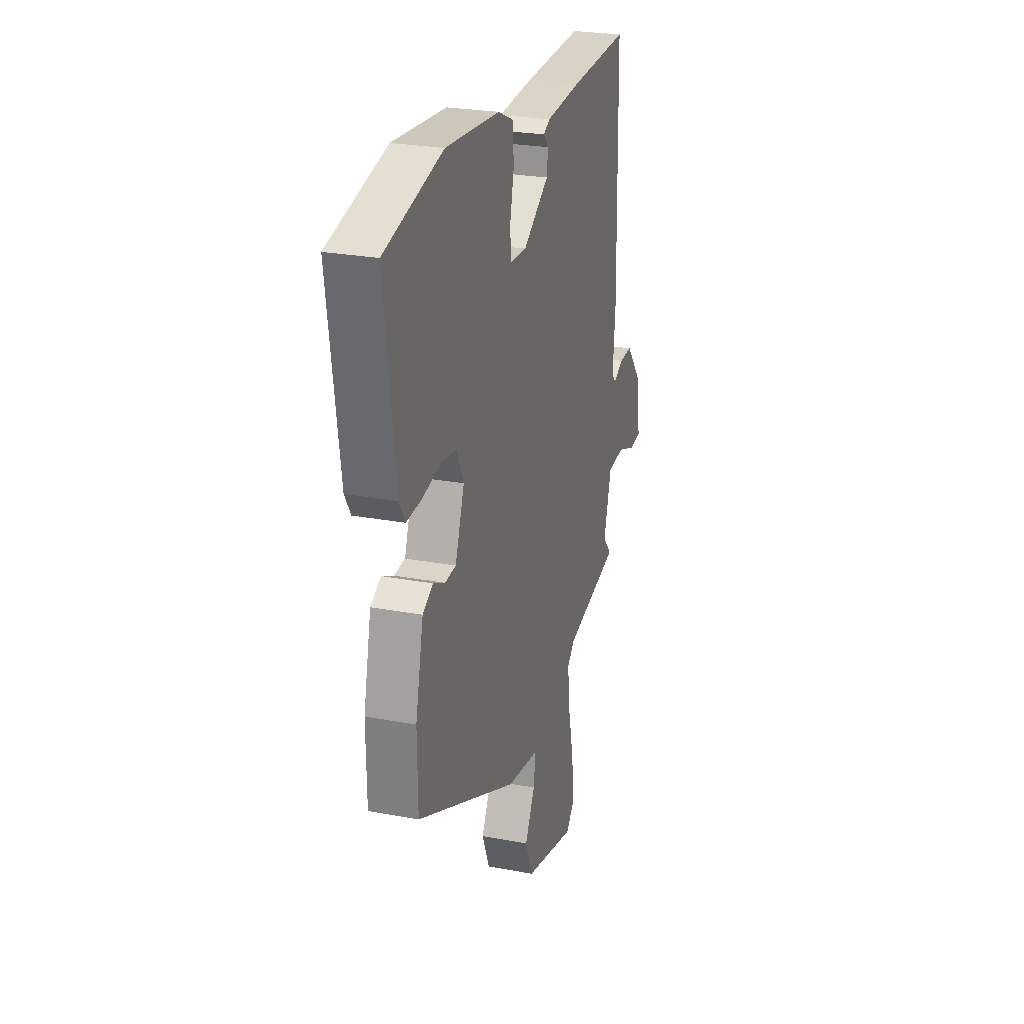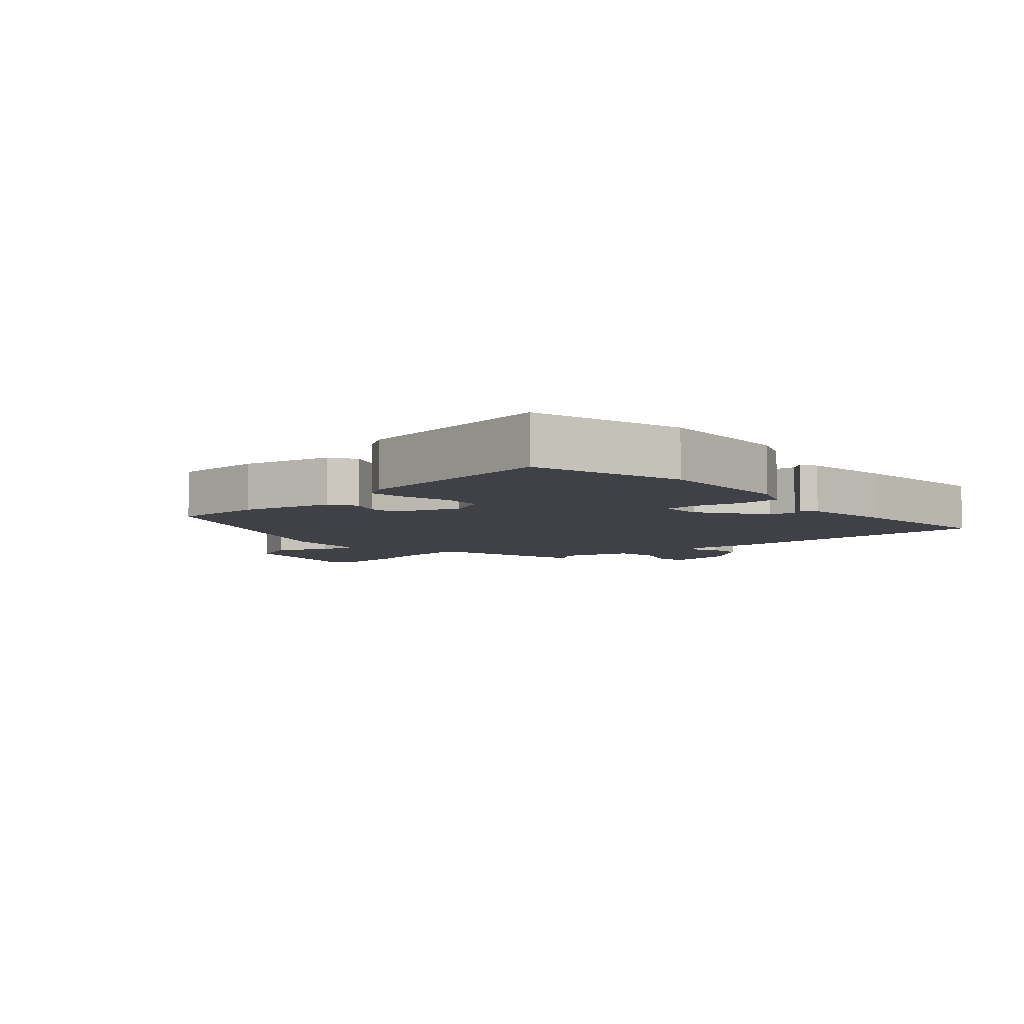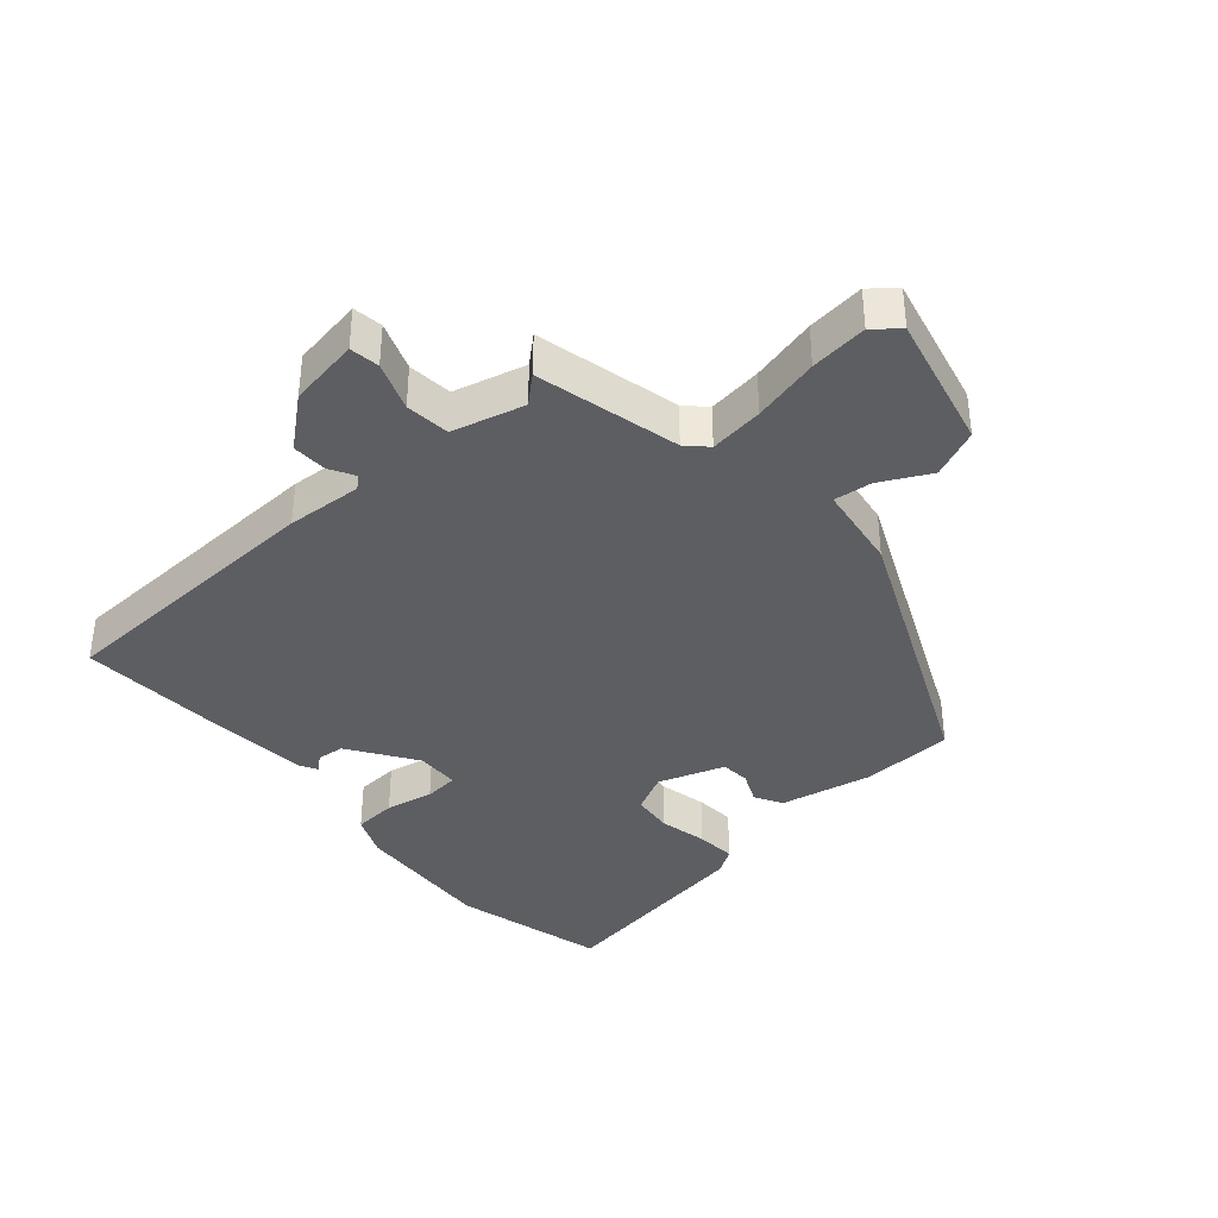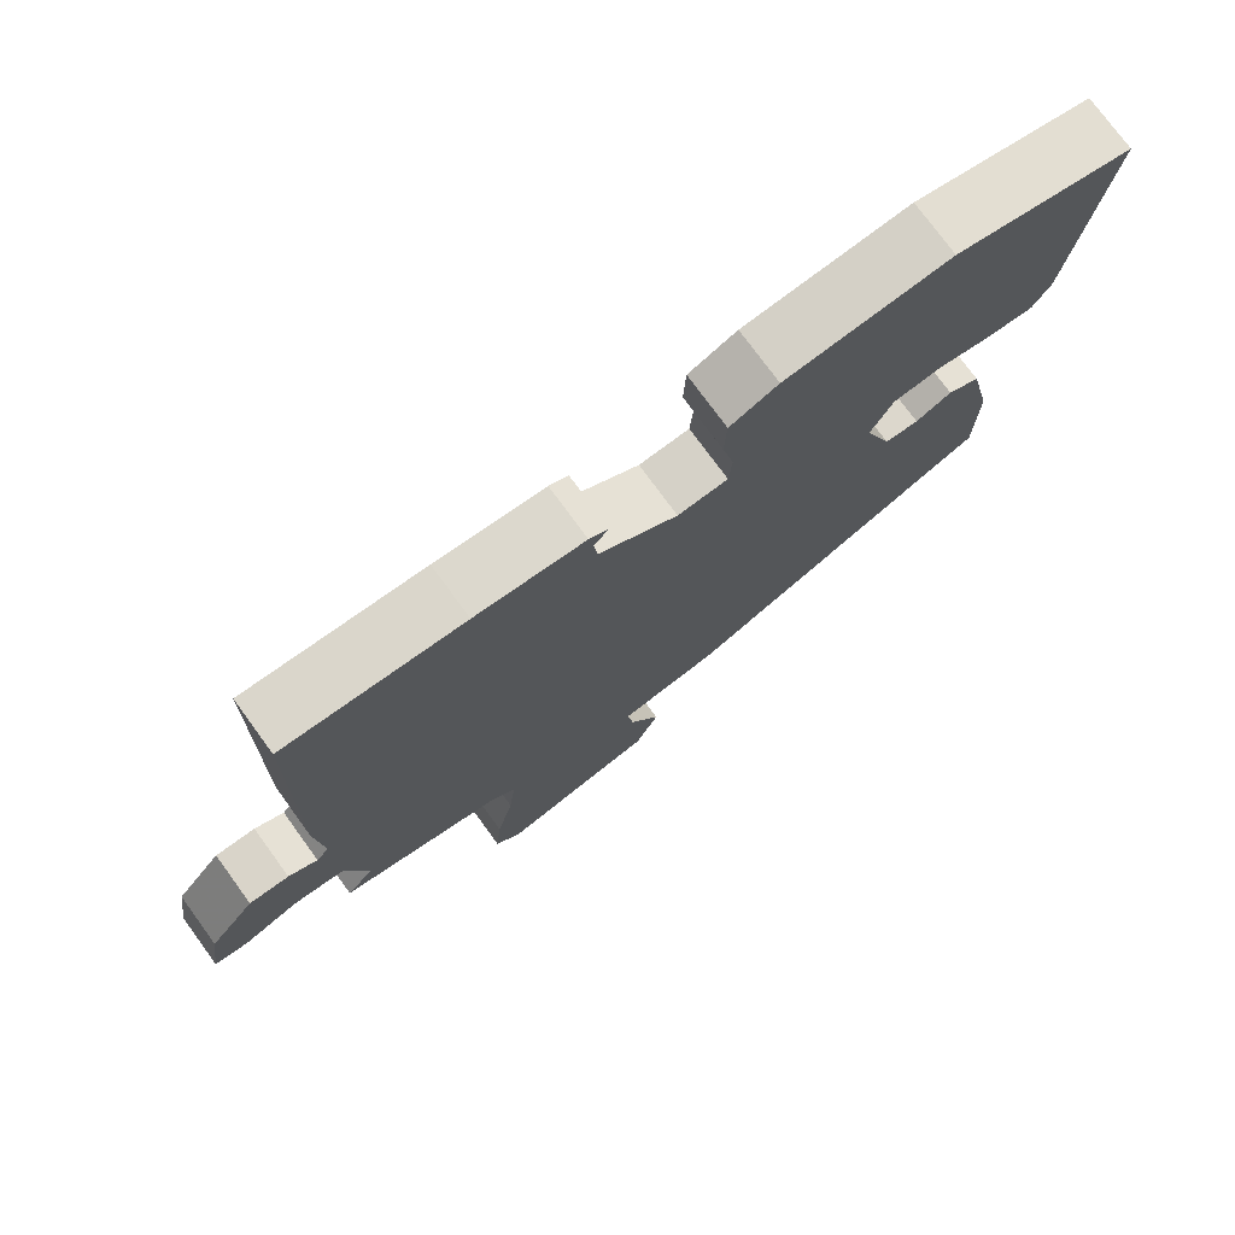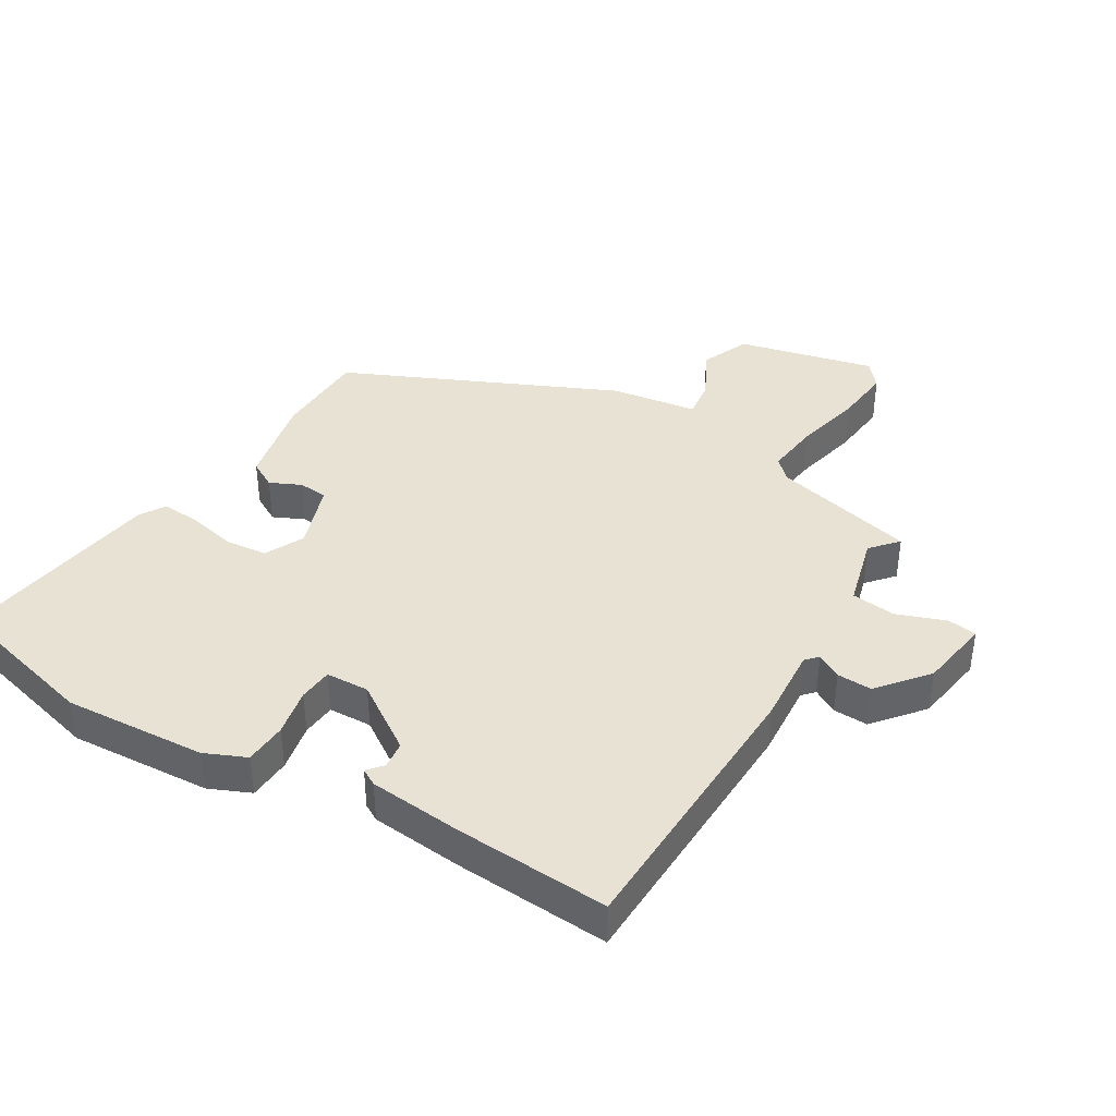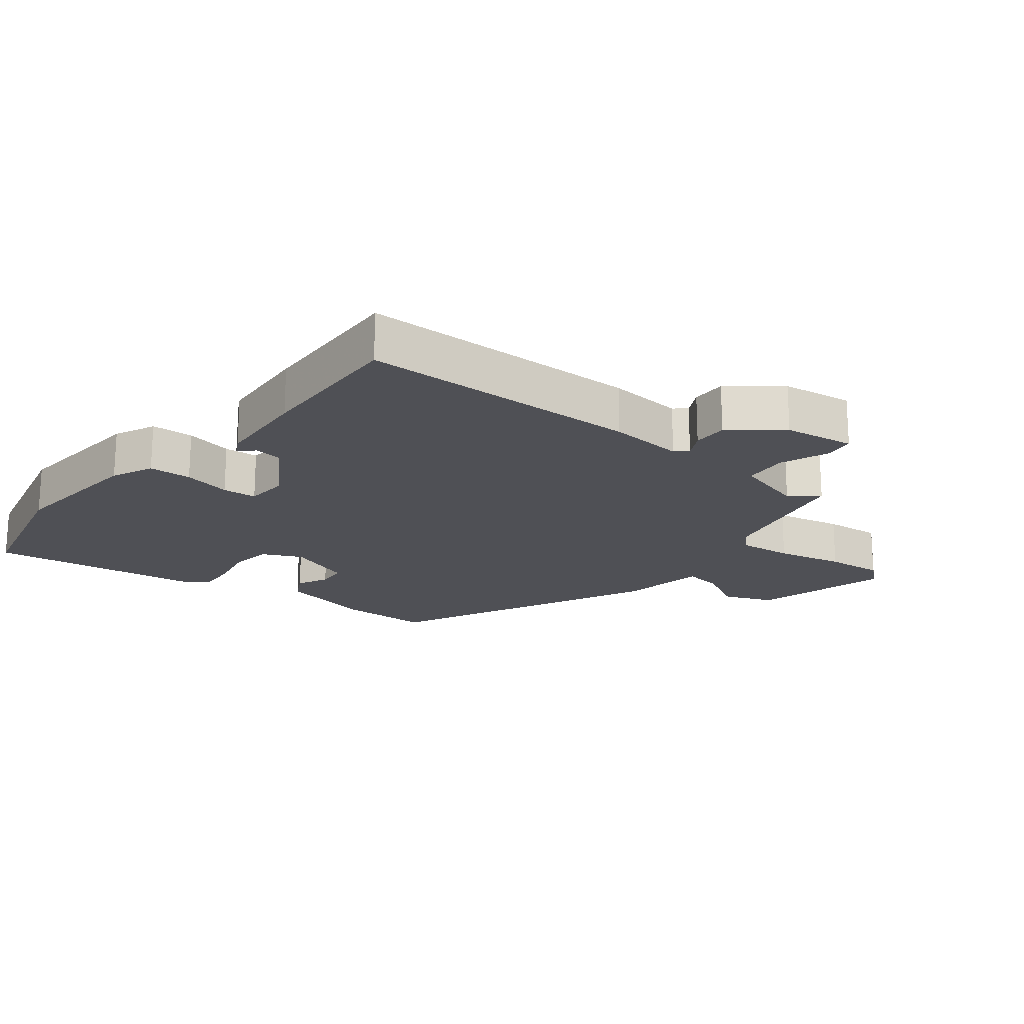
<metadata>
{"format":"obj","ext":"obj","renderer":"f3d","projection":"perspective","resolution":1024,"background":"white","views":[{"elev":25.8,"azim":-73.3,"up":"+Z"},{"elev":-6.0,"azim":-47.3,"up":"+Y"},{"elev":-38.1,"azim":132.1,"up":"+Y"},{"elev":75.7,"azim":143.9,"up":"+Z"},{"elev":39.9,"azim":31.9,"up":"+Y"},{"elev":-19.4,"azim":51.4,"up":"+Y"}]}
</metadata>
<code>
v -0.489 0.07 -0.324
v -0.491 0.07 -0.18
v -0.459 0.07 -0.038
v -0.416 0.07 -0.015
v -0.368 0.07 -0.038
v -0.323 0.07 -0.035
v -0.286 0.07 0.067
v -0.315 0.07 0.128
v -0.379 0.07 0.136
v -0.453 0.07 0.121
v -0.515 0.07 0.117
v -0.539 0.07 0.157
v -0.584 0.07 0.48
v -0.347 0.07 0.537
v -0.127 0.07 0.519
v -0.063 0.07 0.49
v -0.06 0.07 0.424
v -0.076 0.07 0.35
v -0.072 0.07 0.297
v -0.005 0.07 0.293
v 0.1 0.07 0.361
v 0.105 0.07 0.403
v 0.085 0.07 0.427
v 0.111 0.07 0.441
v 0.257 0.07 0.452
v 0.496 0.07 0.462
v 0.504 0.07 0.026
v 0.494 0.07 -0.091
v 0.511 0.07 -0.11
v 0.55 0.07 -0.089
v 0.604 0.07 -0.088
v 0.666 0.07 -0.165
v 0.682 0.07 -0.275
v 0.636 0.07 -0.281
v 0.561 0.07 -0.252
v 0.492 0.07 -0.258
v 0.461 0.07 -0.369
v 0.497 0.07 -0.411
v 0.274 0.07 -0.461
v 0.243 0.07 -0.491
v 0.252 0.07 -0.575
v 0.275 0.07 -0.679
v 0.283 0.07 -0.768
v 0.25 0.07 -0.806
v 0.039 0.07 -0.752
v 0.008 0.07 -0.676
v 0.049 0.07 -0.6
v 0.057 0.07 -0.541
v -0.076 0.07 -0.519
v -0.489 0 -0.324
v -0.491 0 -0.18
v -0.459 0 -0.038
v -0.416 0 -0.015
v -0.368 0 -0.038
v -0.323 0 -0.035
v -0.286 0 0.067
v -0.315 0 0.128
v -0.379 0 0.136
v -0.453 0 0.121
v -0.515 0 0.117
v -0.539 0 0.157
v -0.584 0 0.48
v -0.347 0 0.537
v -0.127 0 0.519
v -0.063 0 0.49
v -0.06 0 0.424
v -0.076 0 0.35
v -0.072 0 0.297
v -0.005 0 0.293
v 0.1 0 0.361
v 0.105 0 0.403
v 0.085 0 0.427
v 0.111 0 0.441
v 0.257 0 0.452
v 0.496 0 0.462
v 0.504 0 0.026
v 0.494 0 -0.091
v 0.511 0 -0.11
v 0.55 0 -0.089
v 0.604 0 -0.088
v 0.666 0 -0.165
v 0.682 0 -0.275
v 0.636 0 -0.281
v 0.561 0 -0.252
v 0.492 0 -0.258
v 0.461 0 -0.369
v 0.497 0 -0.411
v 0.274 0 -0.461
v 0.243 0 -0.491
v 0.252 0 -0.575
v 0.275 0 -0.679
v 0.283 0 -0.768
v 0.25 0 -0.806
v 0.039 0 -0.752
v 0.008 0 -0.676
v 0.049 0 -0.6
v 0.057 0 -0.541
v -0.076 0 -0.519
f 3 4 5
f 2 3 5
f 1 2 5
f 49 1 5
f 48 49 5
f 45 46 47
f 44 45 47
f 43 44 47
f 42 43 47
f 41 42 47
f 40 41 47 48
f 48 5 6
f 40 48 6
f 39 40 6
f 39 6 7
f 38 39 7
f 37 38 7
f 33 34 35
f 32 33 35
f 31 32 35
f 30 31 35
f 29 30 35
f 28 29 35 36
f 26 27 28
f 25 26 28
f 24 25 28
f 22 23 24
f 28 36 37
f 24 28 37
f 22 24 37
f 21 22 37
f 16 17 18
f 15 16 18
f 14 15 18
f 13 14 18
f 12 13 18
f 11 12 18
f 10 11 18
f 9 10 18
f 8 9 18 19
f 7 8 19 20
f 7 20 21 37
f 54 53 52
f 54 52 51
f 54 51 50
f 54 50 98
f 54 98 97
f 96 95 94
f 96 94 93
f 96 93 92
f 96 92 91
f 96 91 90
f 97 96 90 89
f 55 54 97
f 55 97 89
f 55 89 88
f 56 55 88
f 56 88 87
f 56 87 86
f 84 83 82
f 84 82 81
f 84 81 80
f 84 80 79
f 84 79 78
f 85 84 78 77
f 77 76 75
f 77 75 74
f 77 74 73
f 73 72 71
f 86 85 77
f 86 77 73
f 86 73 71
f 86 71 70
f 67 66 65
f 67 65 64
f 67 64 63
f 67 63 62
f 67 62 61
f 67 61 60
f 67 60 59
f 67 59 58
f 68 67 58 57
f 69 68 57 56
f 86 70 69 56
f 1 50 51 2
f 2 51 52 3
f 3 52 53 4
f 4 53 54 5
f 5 54 55 6
f 6 55 56 7
f 7 56 57 8
f 8 57 58 9
f 9 58 59 10
f 10 59 60 11
f 11 60 61 12
f 12 61 62 13
f 13 62 63 14
f 14 63 64 15
f 15 64 65 16
f 16 65 66 17
f 17 66 67 18
f 18 67 68 19
f 19 68 69 20
f 20 69 70 21
f 21 70 71 22
f 22 71 72 23
f 23 72 73 24
f 24 73 74 25
f 25 74 75 26
f 26 75 76 27
f 27 76 77 28
f 28 77 78 29
f 29 78 79 30
f 30 79 80 31
f 31 80 81 32
f 32 81 82 33
f 33 82 83 34
f 34 83 84 35
f 35 84 85 36
f 36 85 86 37
f 37 86 87 38
f 38 87 88 39
f 39 88 89 40
f 40 89 90 41
f 41 90 91 42
f 42 91 92 43
f 43 92 93 44
f 44 93 94 45
f 45 94 95 46
f 46 95 96 47
f 47 96 97 48
f 48 97 98 49
f 49 98 50 1

</code>
